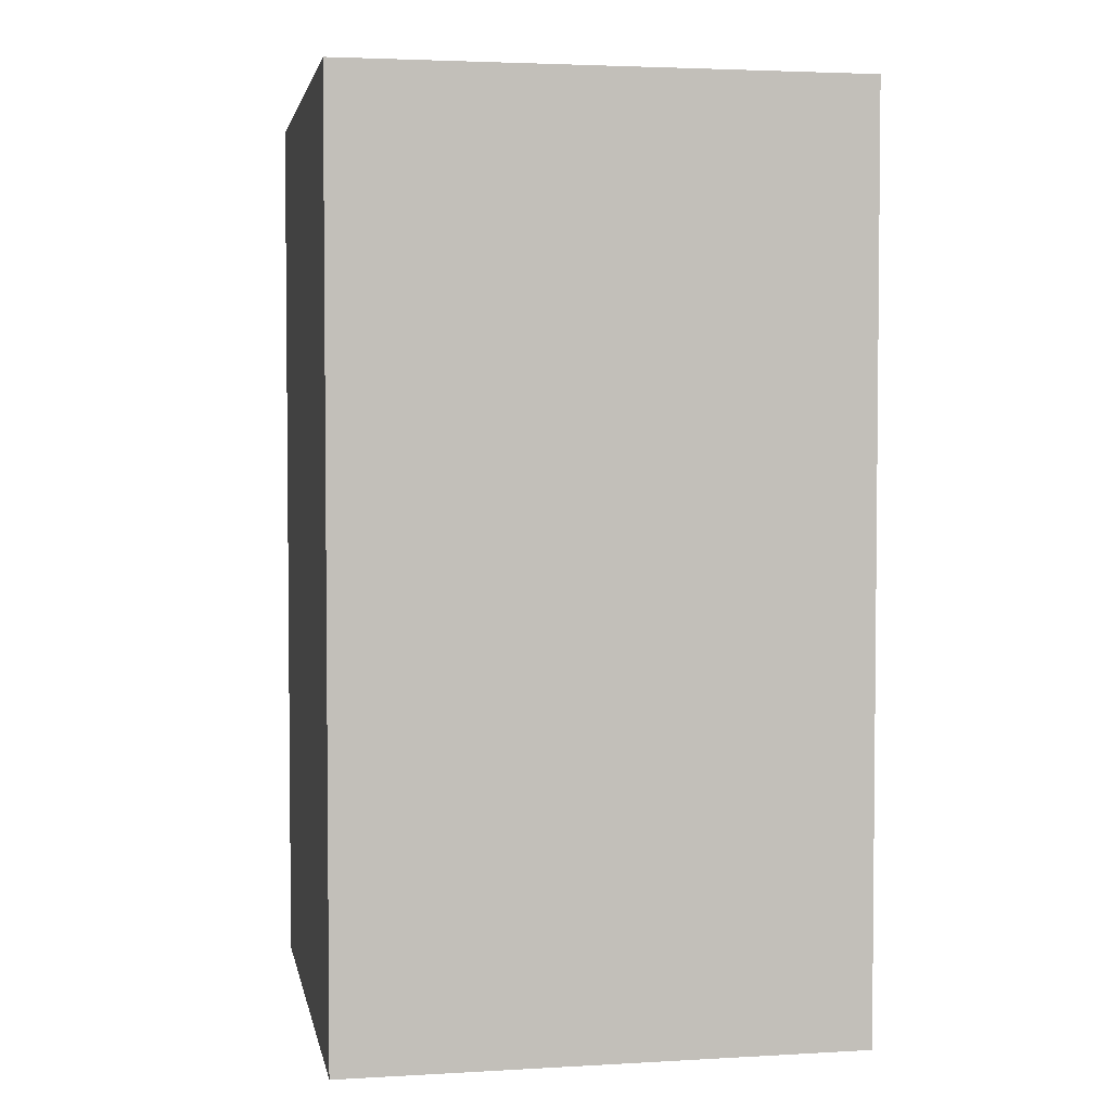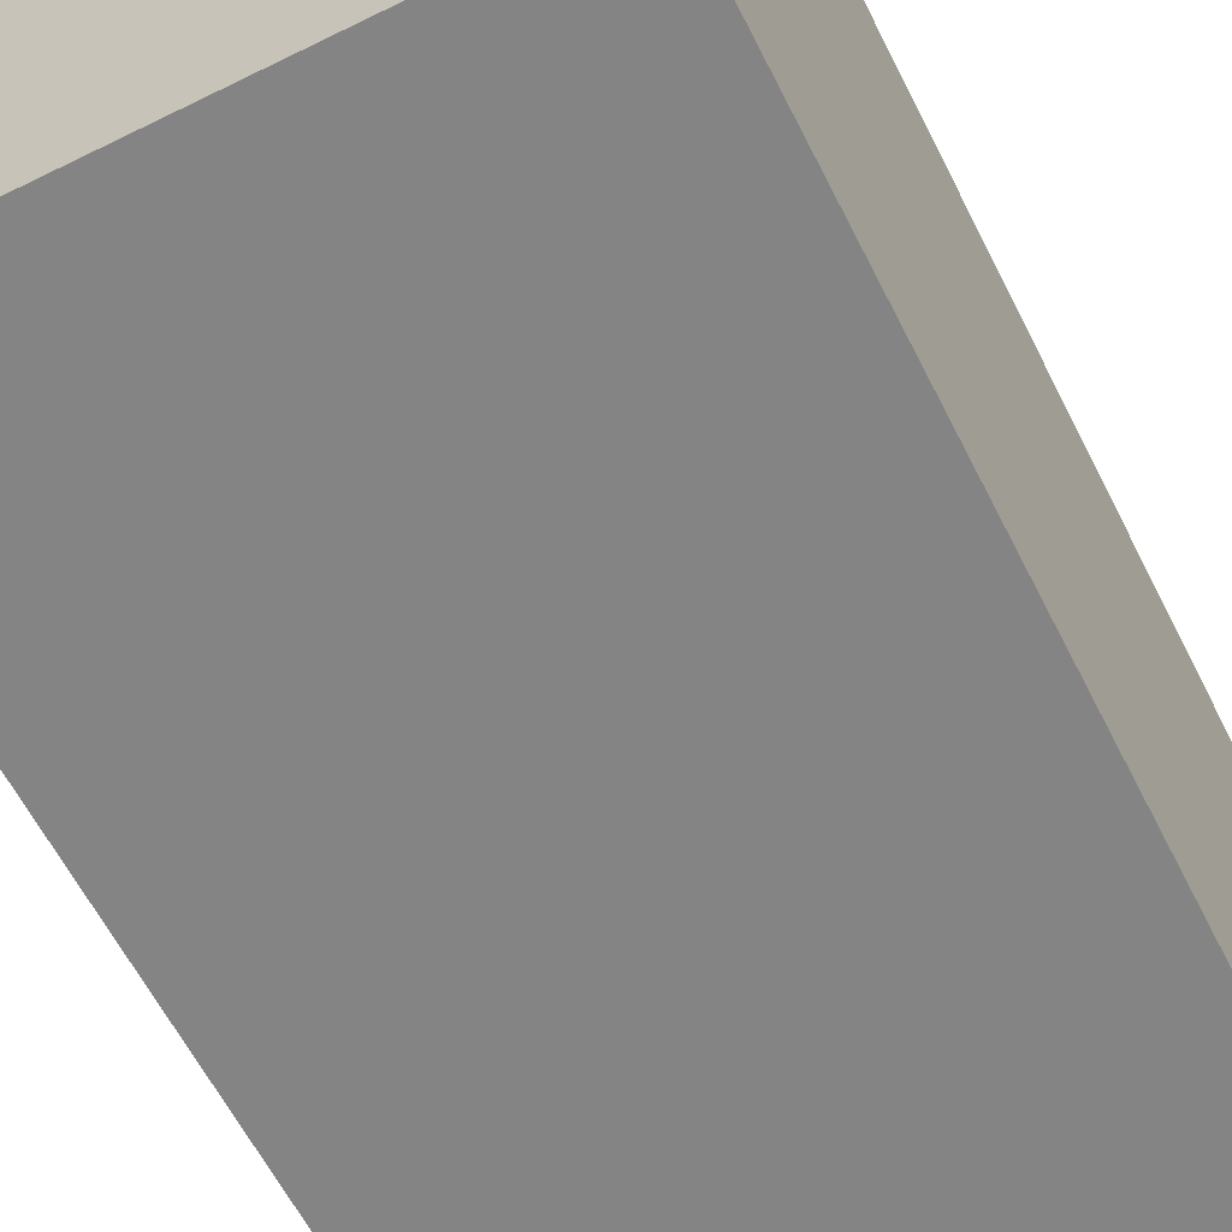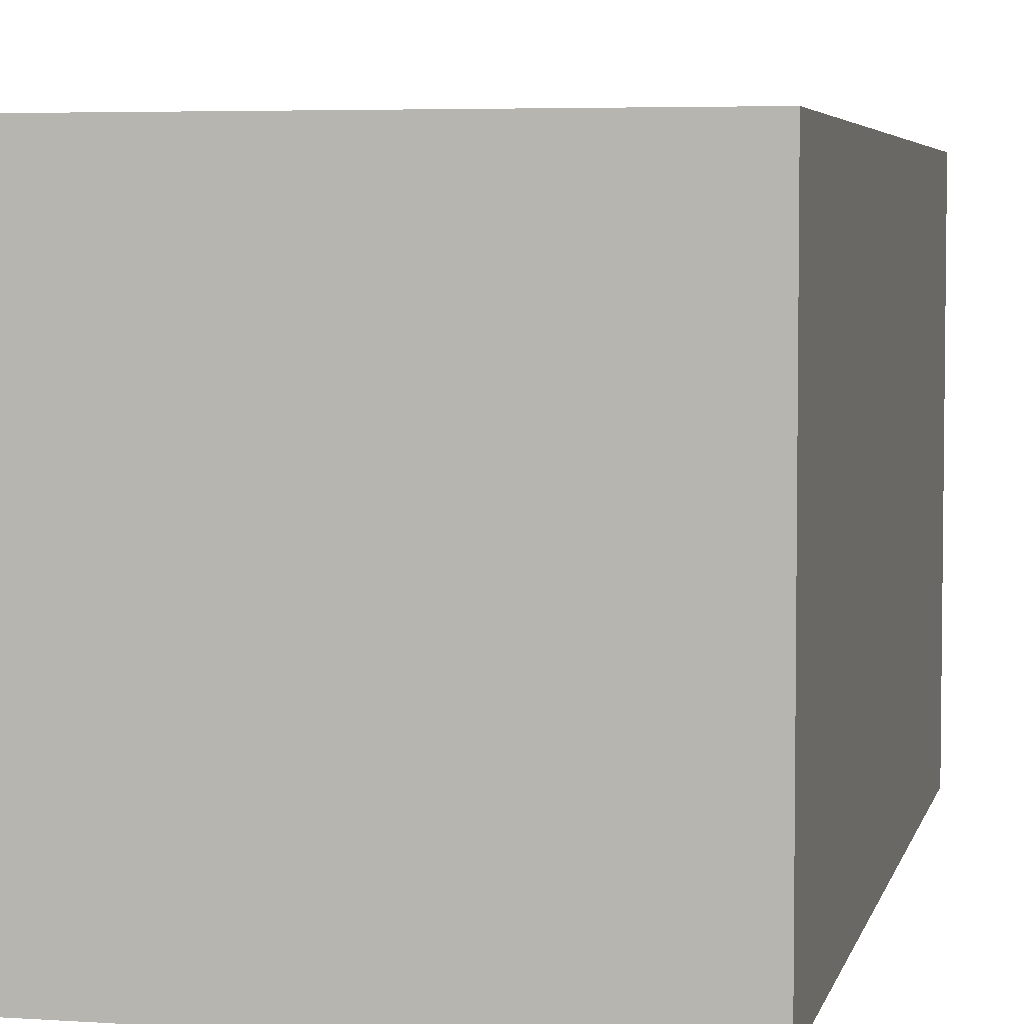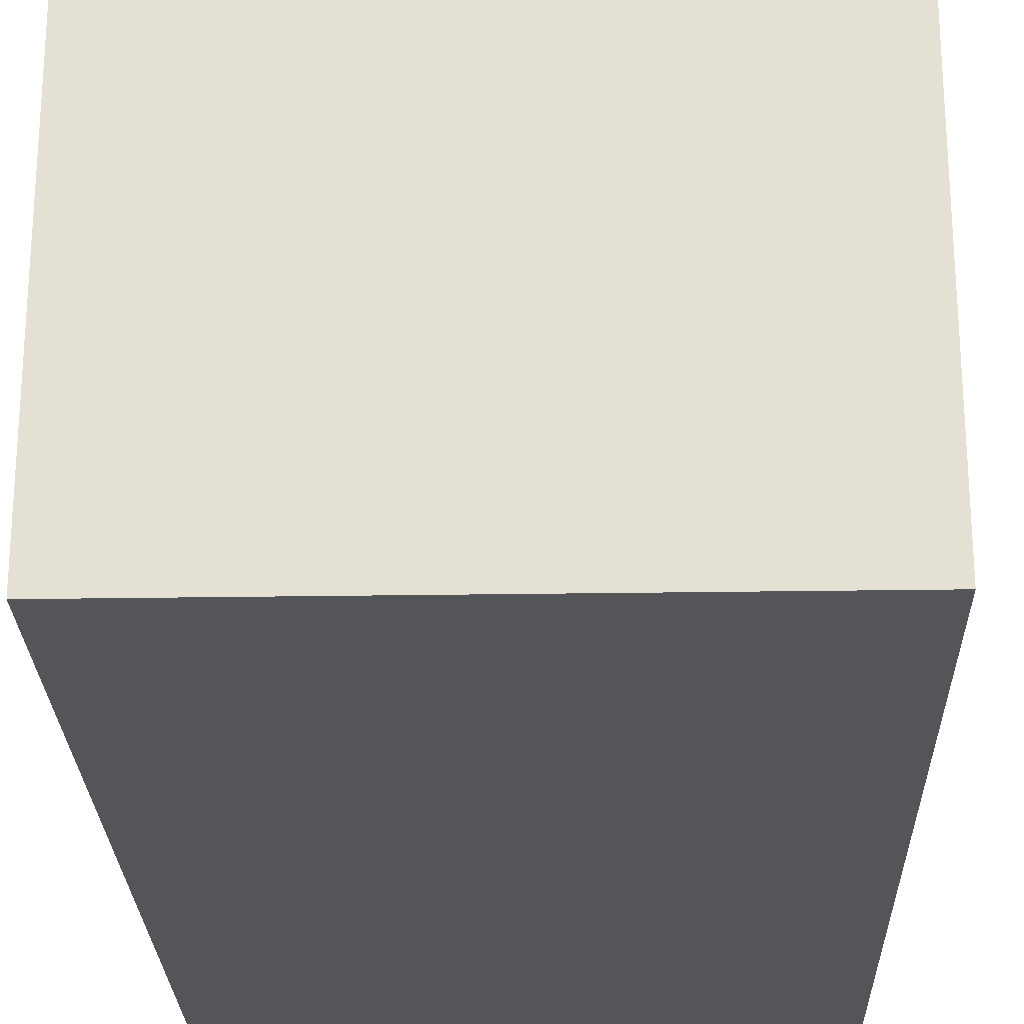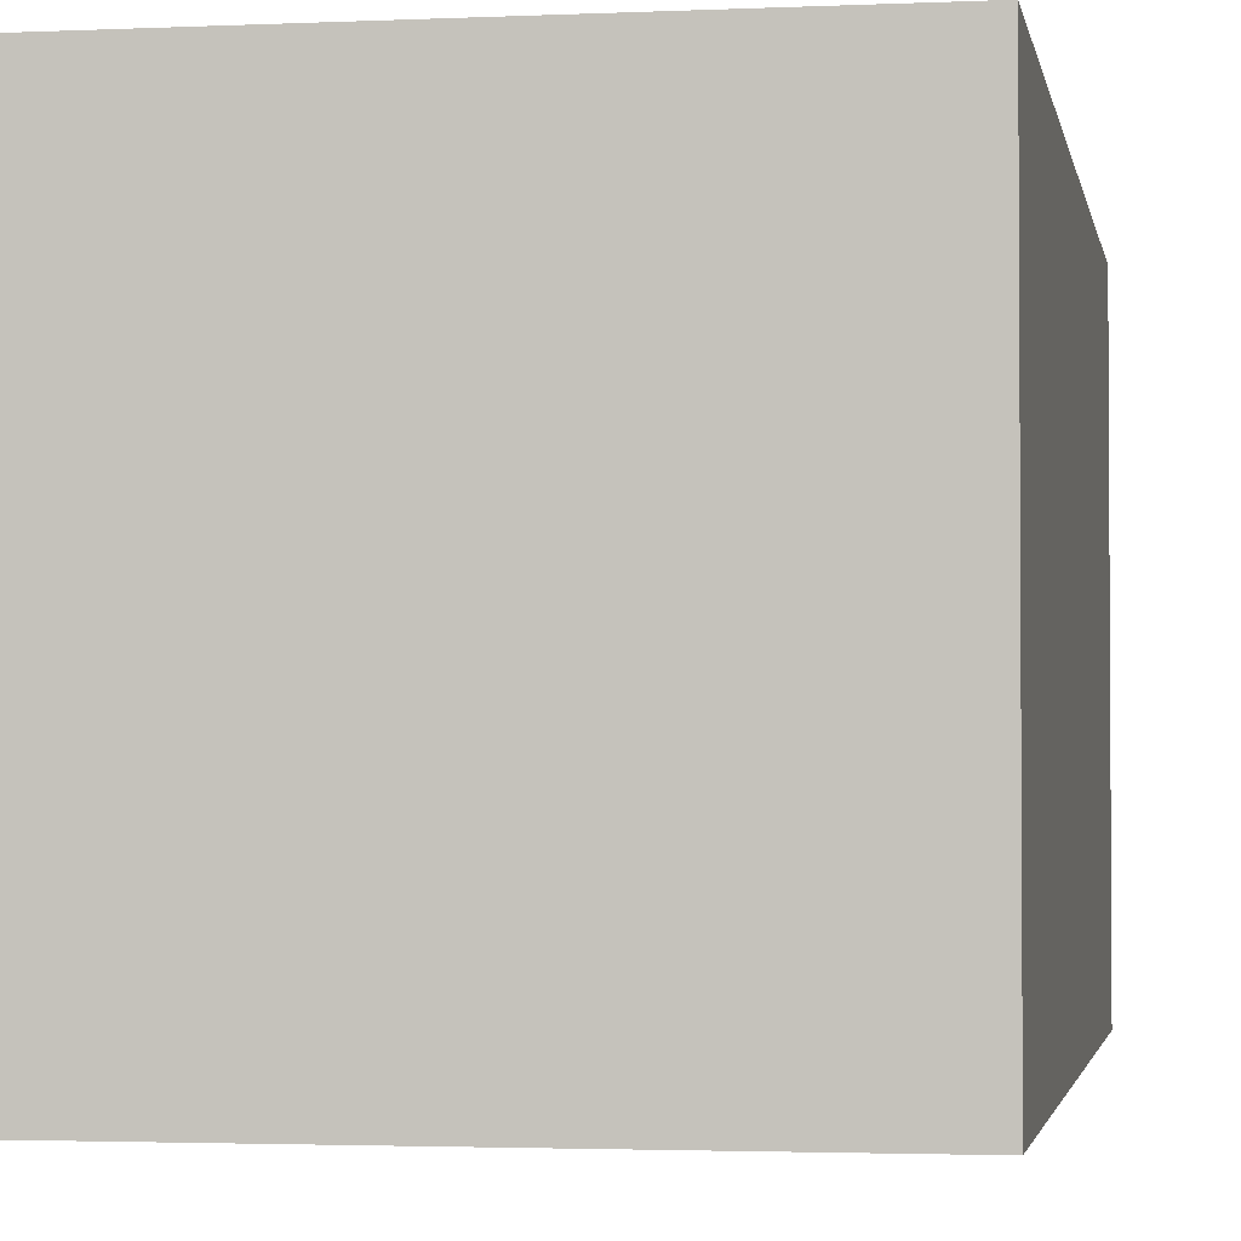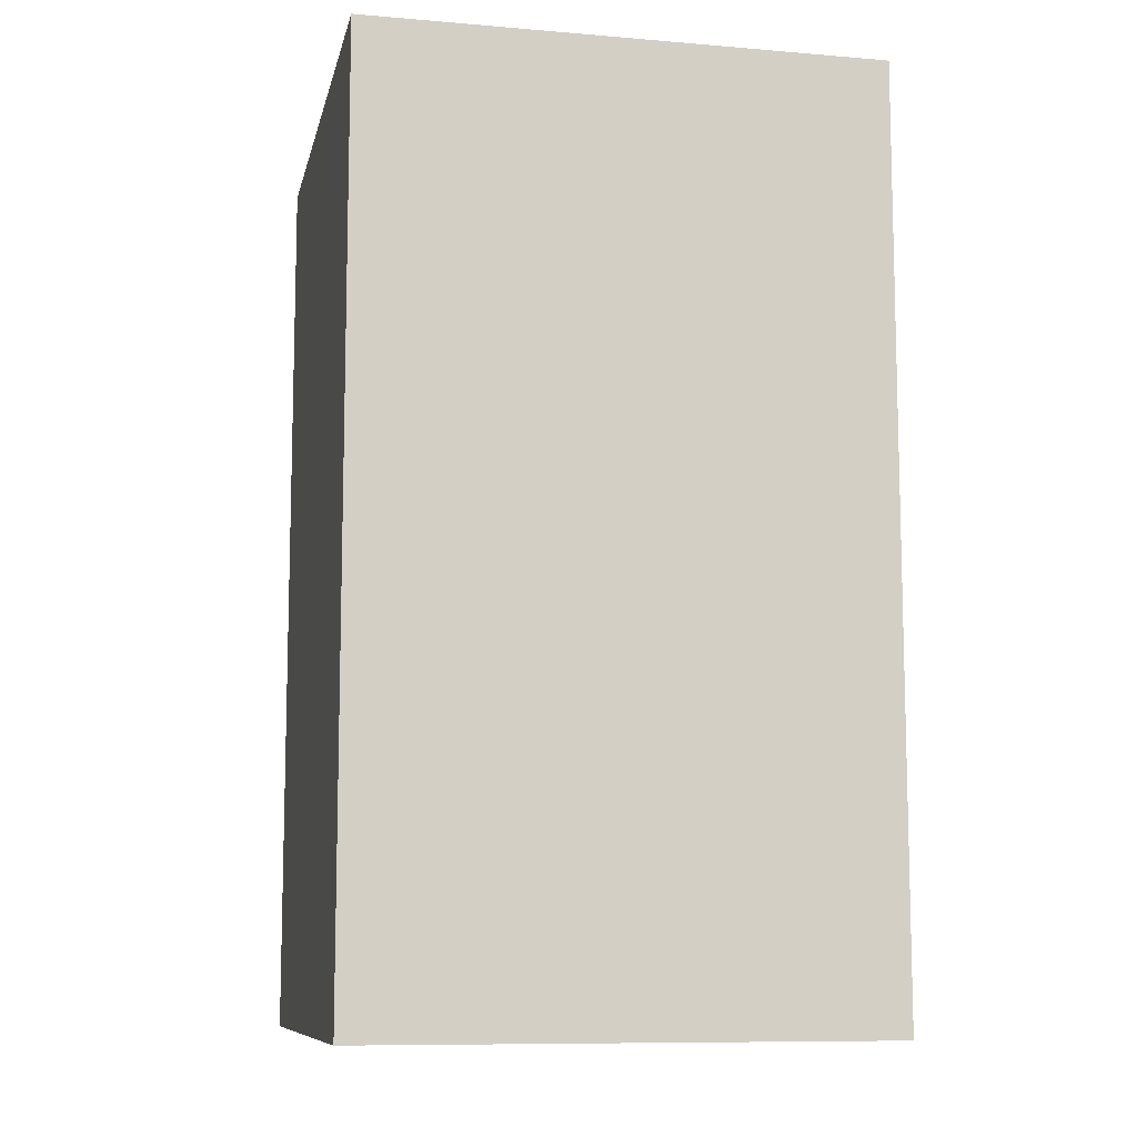
<metadata>
{"format":"obj","ext":"obj","renderer":"f3d","projection":"perspective","resolution":1024,"background":"white","views":[{"elev":3.4,"azim":-10.7,"up":"+Y"},{"elev":-61.3,"azim":26.7,"up":"+Z"},{"elev":4.7,"azim":-167.6,"up":"+Z"},{"elev":-24.6,"azim":1.5,"up":"+Z"},{"elev":-2.4,"azim":-170.5,"up":"+Z"},{"elev":-9.7,"azim":-12.2,"up":"+Y"}]}
</metadata>
<code>
o cube
v 0.2192 1 0.7812
v 0.2192 1 0.2188
v 0.2192 0 0.2188
v 0.2192 0 0.7812
v 0.7808 0 0.2187
v 0.7808 1 0.2187
v 0.7808 1 0.7812
v 0.7808 0 0.7812
f 1 2 3 4
f 5 6 7 8
f 6 2 1 7
f 4 3 5 8
f 3 2 6 5
f 7 1 4 8

</code>
